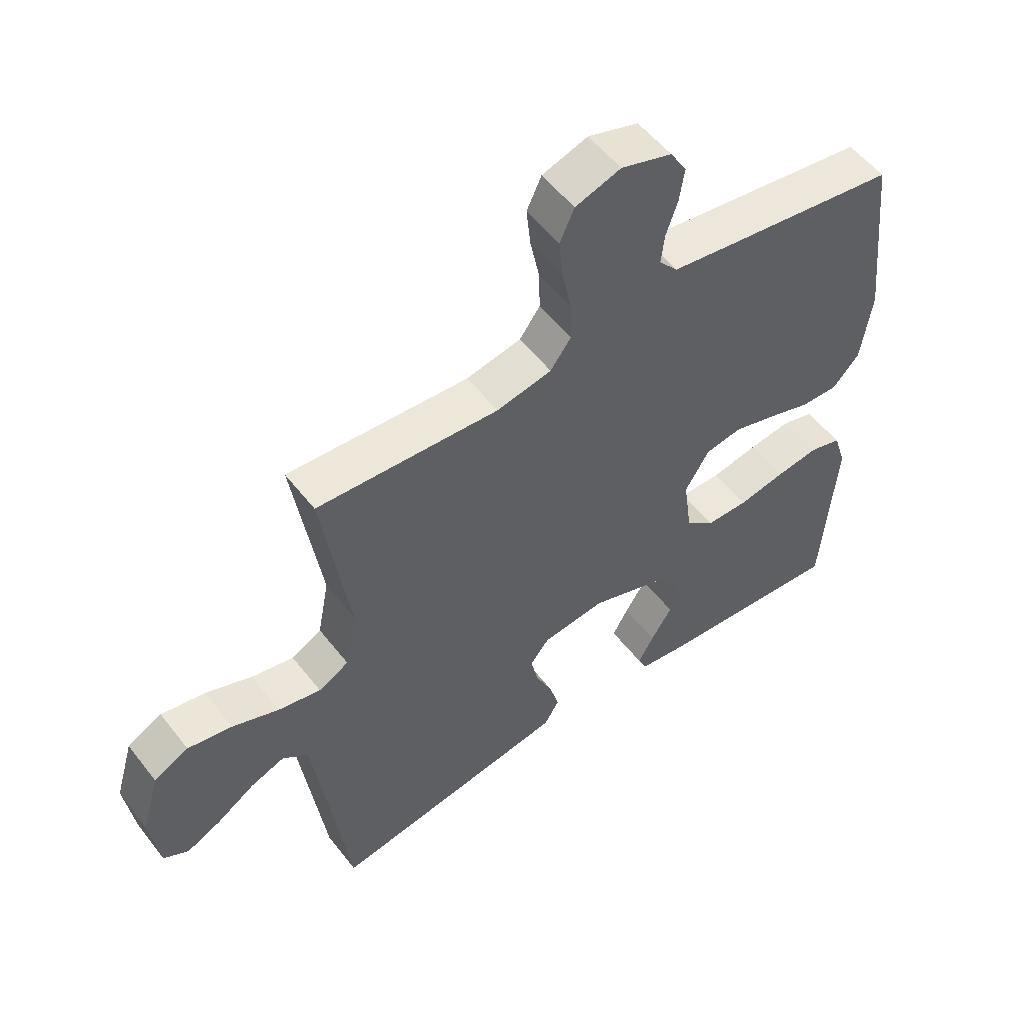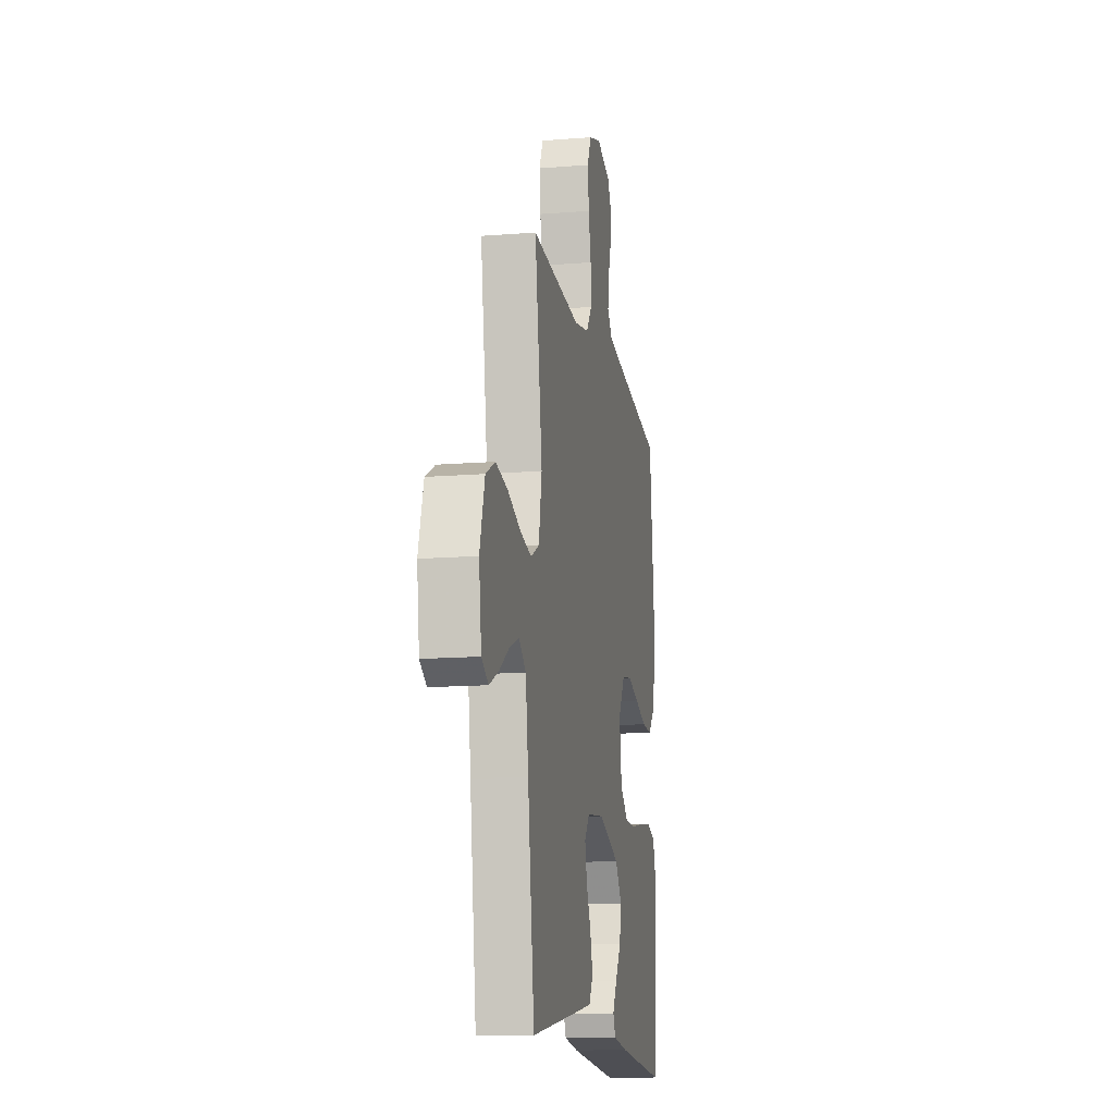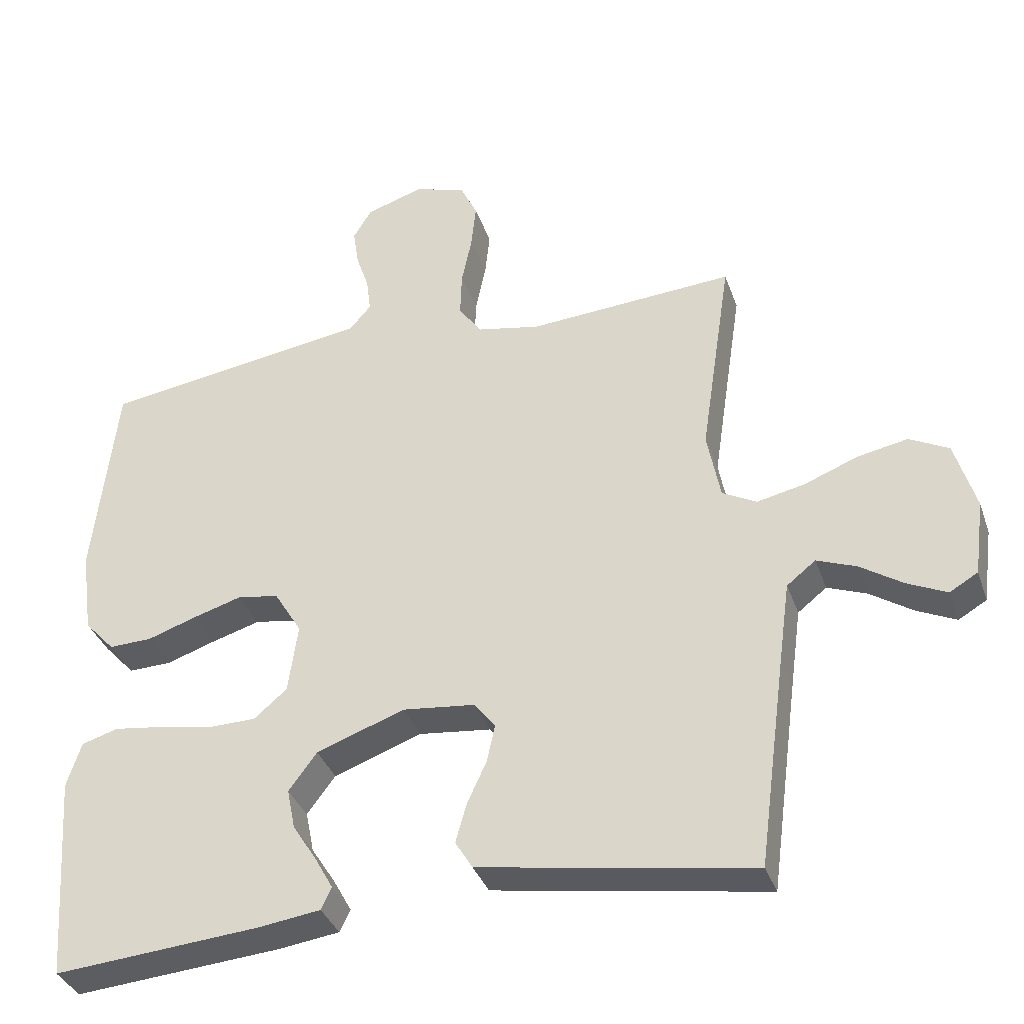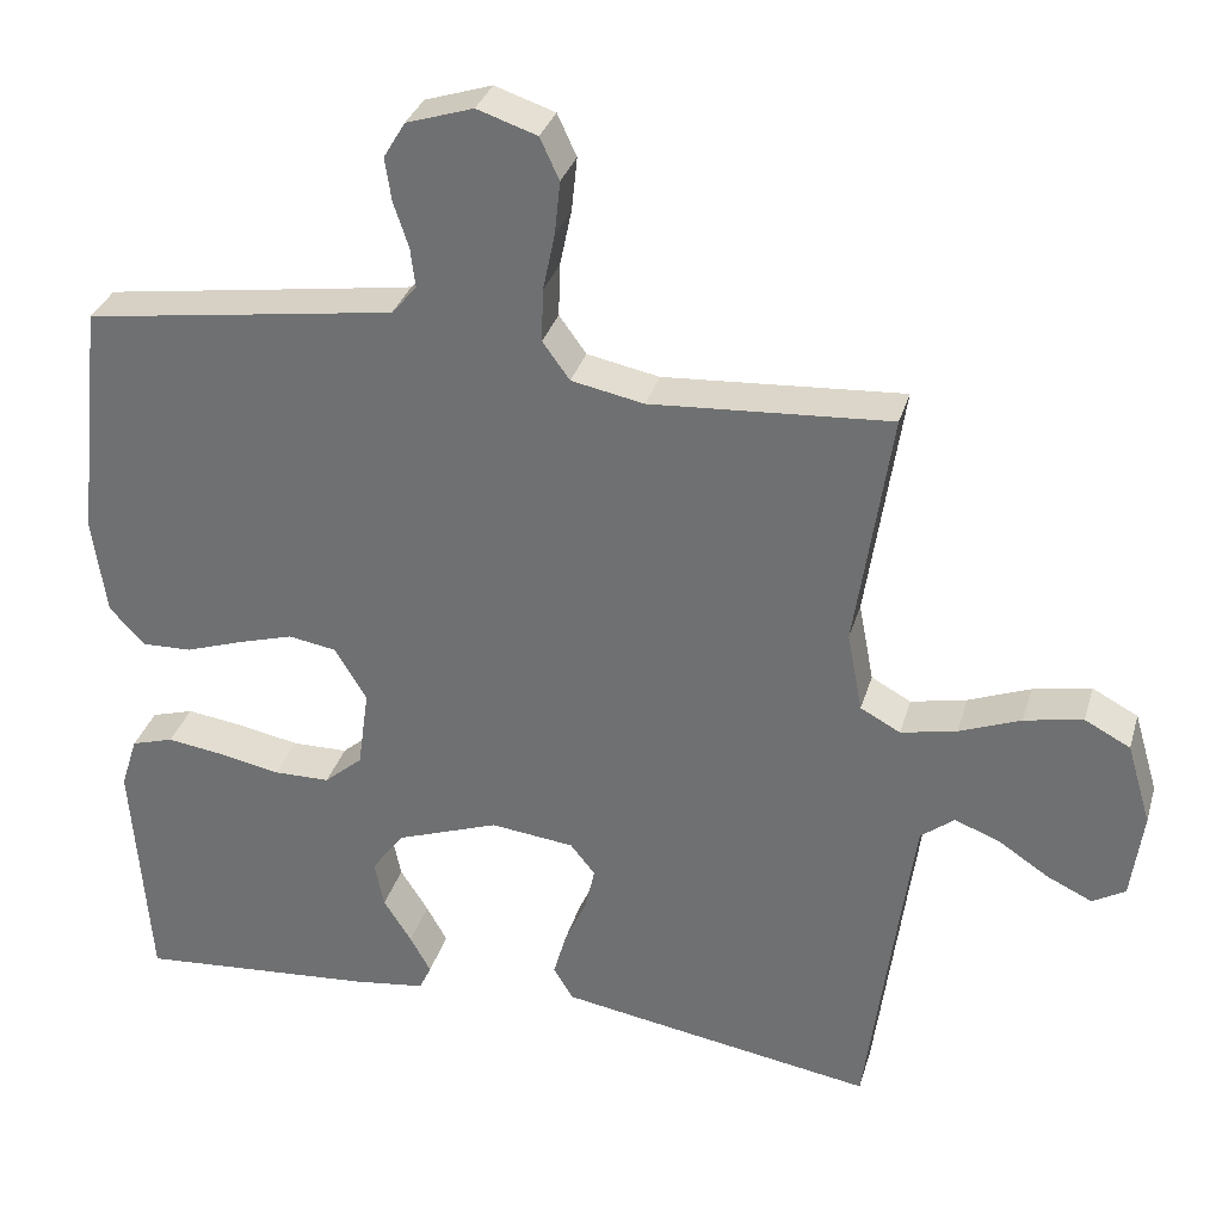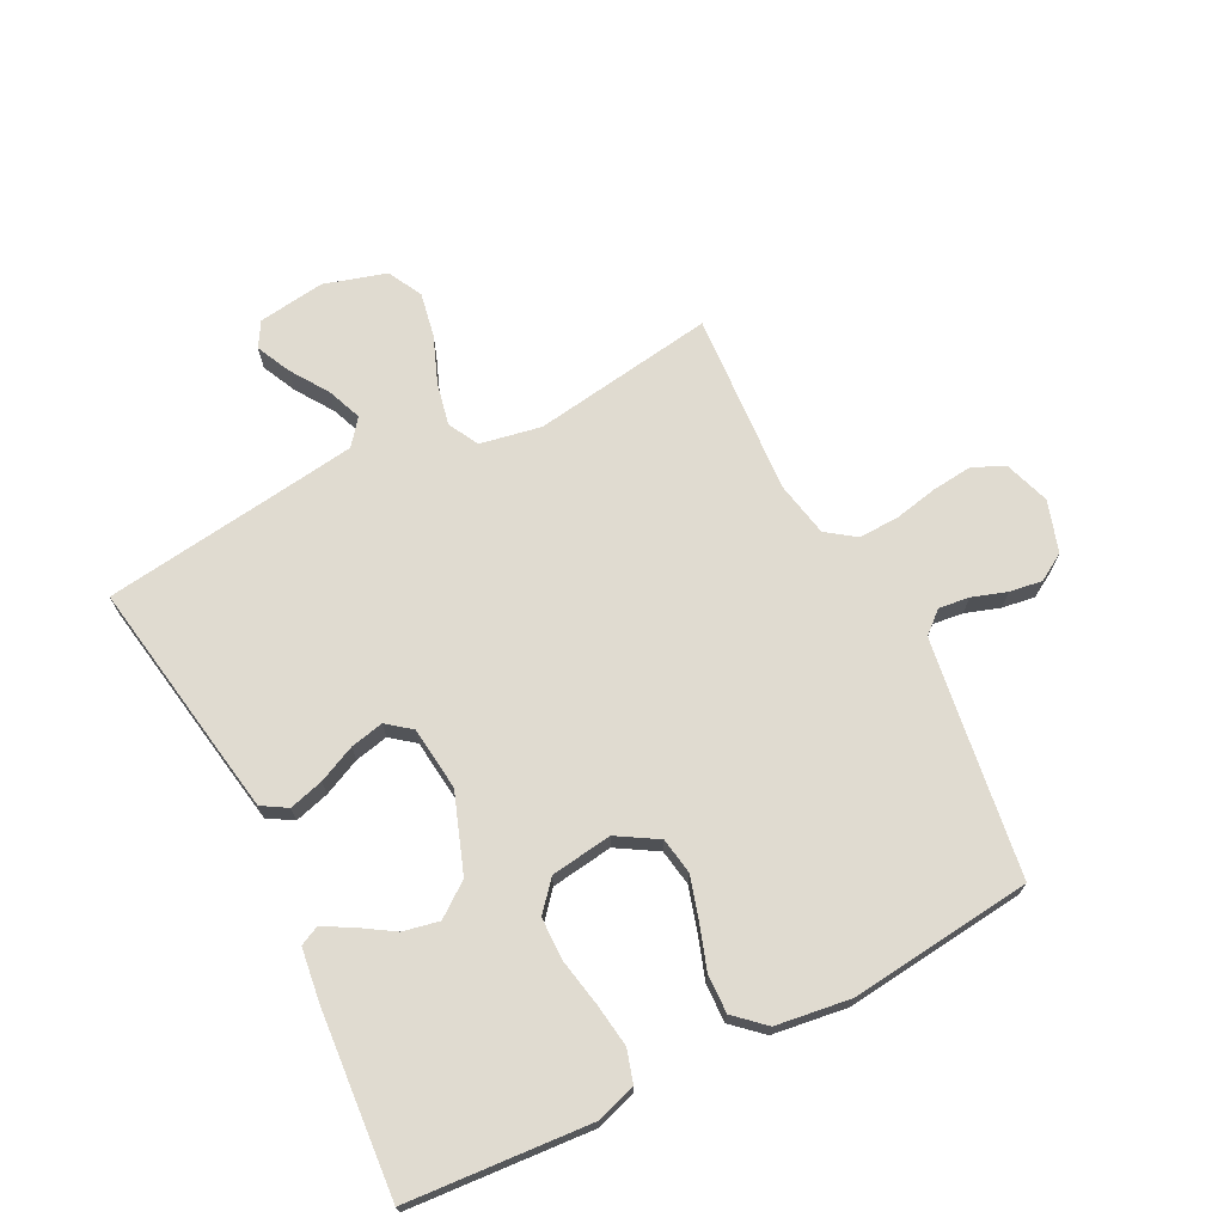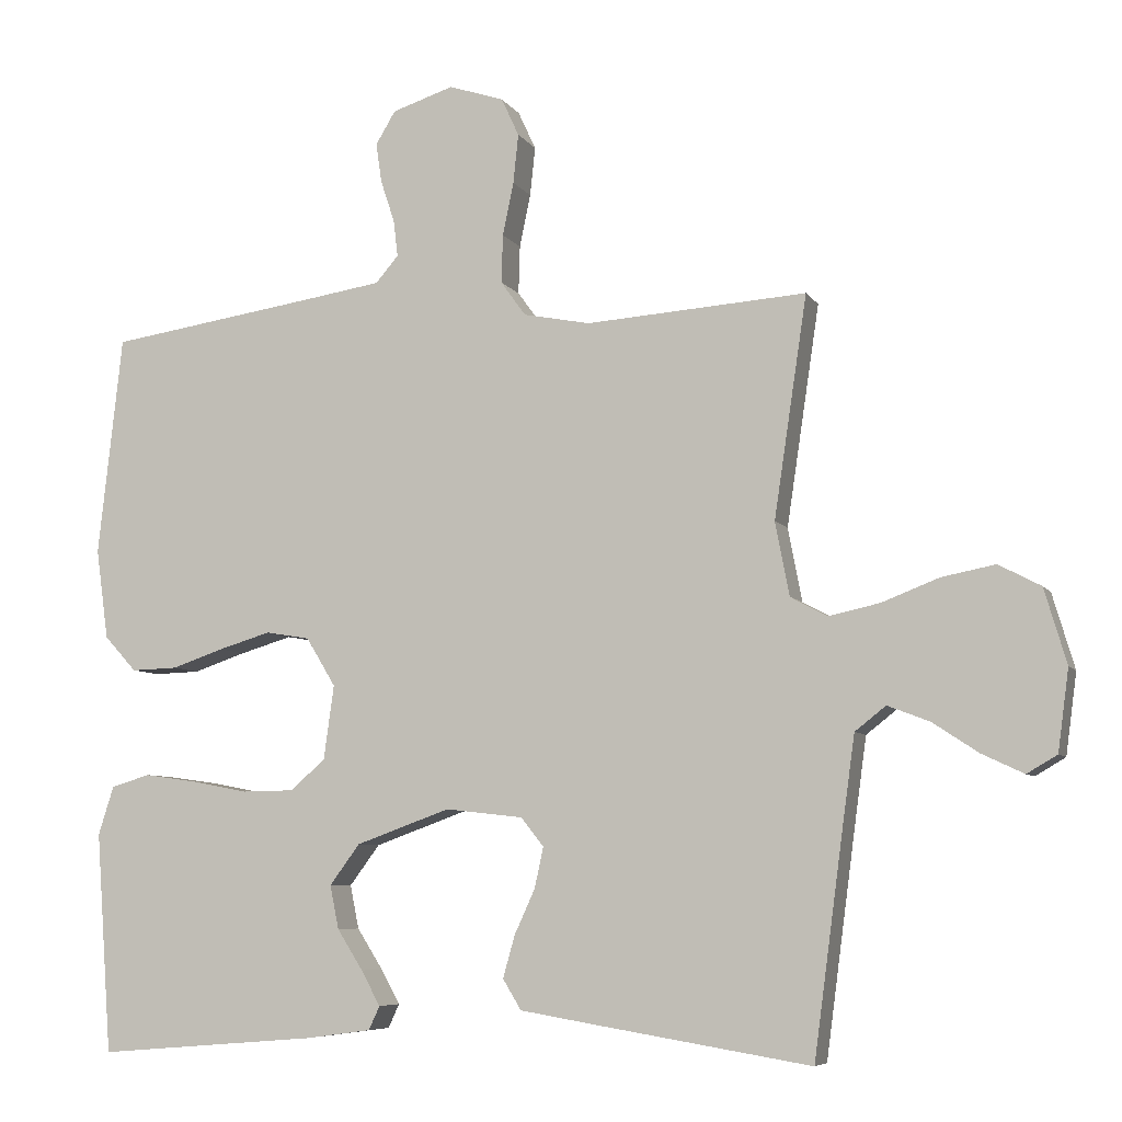
<metadata>
{"format":"obj","ext":"obj","renderer":"f3d","projection":"perspective","resolution":1024,"background":"white","views":[{"elev":54.0,"azim":143.0,"up":"+Z"},{"elev":-13.7,"azim":100.2,"up":"+Z"},{"elev":-35.9,"azim":18.1,"up":"+Z"},{"elev":32.3,"azim":15.5,"up":"+Z"},{"elev":70.1,"azim":-117.0,"up":"+Y"},{"elev":-7.0,"azim":18.6,"up":"+Z"}]}
</metadata>
<code>
v 0.5 0.07 0.5
v 0.455 0.07 0.2
v 0.474 0.07 0.1
v 0.524 0.07 0.073
v 0.594 0.07 0.088
v 0.671 0.07 0.118
v 0.744 0.07 0.132
v 0.801 0.07 0.102
v 0.831 0.07 0
v 0.816 0.07 -0.11
v 0.775 0.07 -0.134
v 0.718 0.07 -0.107
v 0.656 0.07 -0.066
v 0.599 0.07 -0.044
v 0.557 0.07 -0.077
v 0.54 0.07 -0.2
v 0.5 0.07 -0.5
v 0.2 0.07 -0.451
v 0.105 0.07 -0.435
v 0.08 0.07 -0.394
v 0.096 0.07 -0.337
v 0.124 0.07 -0.276
v 0.136 0.07 -0.221
v 0.105 0.07 -0.182
v 0 0.07 -0.17
v -0.128 0.07 -0.216
v -0.169 0.07 -0.271
v -0.157 0.07 -0.33
v -0.122 0.07 -0.385
v -0.096 0.07 -0.432
v -0.111 0.07 -0.464
v -0.2 0.07 -0.476
v -0.5 0.07 -0.5
v -0.522 0.07 -0.2
v -0.501 0.07 -0.134
v -0.448 0.07 -0.118
v -0.377 0.07 -0.128
v -0.299 0.07 -0.143
v -0.229 0.07 -0.142
v -0.181 0.07 -0.101
v -0.167 0.07 0
v -0.207 0.07 0.066
v -0.267 0.07 0.076
v -0.338 0.07 0.055
v -0.409 0.07 0.031
v -0.472 0.07 0.029
v -0.516 0.07 0.077
v -0.533 0.07 0.2
v -0.5 0.07 0.5
v -0.2 0.07 0.544
v -0.109 0.07 0.558
v -0.078 0.07 0.594
v -0.084 0.07 0.644
v -0.103 0.07 0.701
v -0.111 0.07 0.755
v -0.084 0.07 0.8
v 0 0.07 0.827
v 0.075 0.07 0.802
v 0.099 0.07 0.75
v 0.092 0.07 0.683
v 0.077 0.07 0.611
v 0.075 0.07 0.545
v 0.109 0.07 0.498
v 0.2 0.07 0.48
v 0.5 0 0.5
v 0.455 0 0.2
v 0.474 0 0.1
v 0.524 0 0.073
v 0.594 0 0.088
v 0.671 0 0.118
v 0.744 0 0.132
v 0.801 0 0.102
v 0.831 0 0
v 0.816 0 -0.11
v 0.775 0 -0.134
v 0.718 0 -0.107
v 0.656 0 -0.066
v 0.599 0 -0.044
v 0.557 0 -0.077
v 0.54 0 -0.2
v 0.5 0 -0.5
v 0.2 0 -0.451
v 0.105 0 -0.435
v 0.08 0 -0.394
v 0.096 0 -0.337
v 0.124 0 -0.276
v 0.136 0 -0.221
v 0.105 0 -0.182
v 0 0 -0.17
v -0.128 0 -0.216
v -0.169 0 -0.271
v -0.157 0 -0.33
v -0.122 0 -0.385
v -0.096 0 -0.432
v -0.111 0 -0.464
v -0.2 0 -0.476
v -0.5 0 -0.5
v -0.522 0 -0.2
v -0.501 0 -0.134
v -0.448 0 -0.118
v -0.377 0 -0.128
v -0.299 0 -0.143
v -0.229 0 -0.142
v -0.181 0 -0.101
v -0.167 0 0
v -0.207 0 0.066
v -0.267 0 0.076
v -0.338 0 0.055
v -0.409 0 0.031
v -0.472 0 0.029
v -0.516 0 0.077
v -0.533 0 0.2
v -0.5 0 0.5
v -0.2 0 0.544
v -0.109 0 0.558
v -0.078 0 0.594
v -0.084 0 0.644
v -0.103 0 0.701
v -0.111 0 0.755
v -0.084 0 0.8
v 0 0 0.827
v 0.075 0 0.802
v 0.099 0 0.75
v 0.092 0 0.683
v 0.077 0 0.611
v 0.075 0 0.545
v 0.109 0 0.498
v 0.2 0 0.48
f 58 59 60 61
f 58 61 62
f 57 58 62
f 56 57 62
f 53 54 55 56
f 52 53 56 62
f 51 52 62 63
f 47 48 49 50
f 47 50 51 63
f 44 45 46 47
f 43 44 47 63
f 35 36 37 38
f 33 34 35 38
f 33 38 39
f 32 33 39 40
f 28 29 30 31
f 28 31 32
f 27 28 32
f 19 20 21 22
f 19 22 23
f 16 17 18 19
f 15 16 19 23
f 14 15 23 24
f 10 11 12 13
f 10 13 14
f 9 10 14
f 8 9 14
f 5 6 7 8
f 4 5 8 14
f 3 4 14 24
f 64 1 2
f 42 43 63 64
f 41 42 64 2
f 27 32 40 41
f 26 27 41
f 25 26 41 2
f 2 3 24 25
f 125 124 123 122
f 126 125 122
f 126 122 121
f 126 121 120
f 120 119 118 117
f 126 120 117 116
f 127 126 116 115
f 114 113 112 111
f 127 115 114 111
f 111 110 109 108
f 127 111 108 107
f 102 101 100 99
f 102 99 98 97
f 103 102 97
f 104 103 97 96
f 95 94 93 92
f 96 95 92
f 96 92 91
f 86 85 84 83
f 87 86 83
f 83 82 81 80
f 87 83 80 79
f 88 87 79 78
f 77 76 75 74
f 78 77 74
f 78 74 73
f 78 73 72
f 72 71 70 69
f 78 72 69 68
f 88 78 68 67
f 66 65 128
f 128 127 107 106
f 66 128 106 105
f 105 104 96 91
f 105 91 90
f 66 105 90 89
f 89 88 67 66
f 1 65 66 2
f 2 66 67 3
f 3 67 68 4
f 4 68 69 5
f 5 69 70 6
f 6 70 71 7
f 7 71 72 8
f 8 72 73 9
f 9 73 74 10
f 10 74 75 11
f 11 75 76 12
f 12 76 77 13
f 13 77 78 14
f 14 78 79 15
f 15 79 80 16
f 16 80 81 17
f 17 81 82 18
f 18 82 83 19
f 19 83 84 20
f 20 84 85 21
f 21 85 86 22
f 22 86 87 23
f 23 87 88 24
f 24 88 89 25
f 25 89 90 26
f 26 90 91 27
f 27 91 92 28
f 28 92 93 29
f 29 93 94 30
f 30 94 95 31
f 31 95 96 32
f 32 96 97 33
f 33 97 98 34
f 34 98 99 35
f 35 99 100 36
f 36 100 101 37
f 37 101 102 38
f 38 102 103 39
f 39 103 104 40
f 40 104 105 41
f 41 105 106 42
f 42 106 107 43
f 43 107 108 44
f 44 108 109 45
f 45 109 110 46
f 46 110 111 47
f 47 111 112 48
f 48 112 113 49
f 49 113 114 50
f 50 114 115 51
f 51 115 116 52
f 52 116 117 53
f 53 117 118 54
f 54 118 119 55
f 55 119 120 56
f 56 120 121 57
f 57 121 122 58
f 58 122 123 59
f 59 123 124 60
f 60 124 125 61
f 61 125 126 62
f 62 126 127 63
f 63 127 128 64
f 64 128 65 1

</code>
